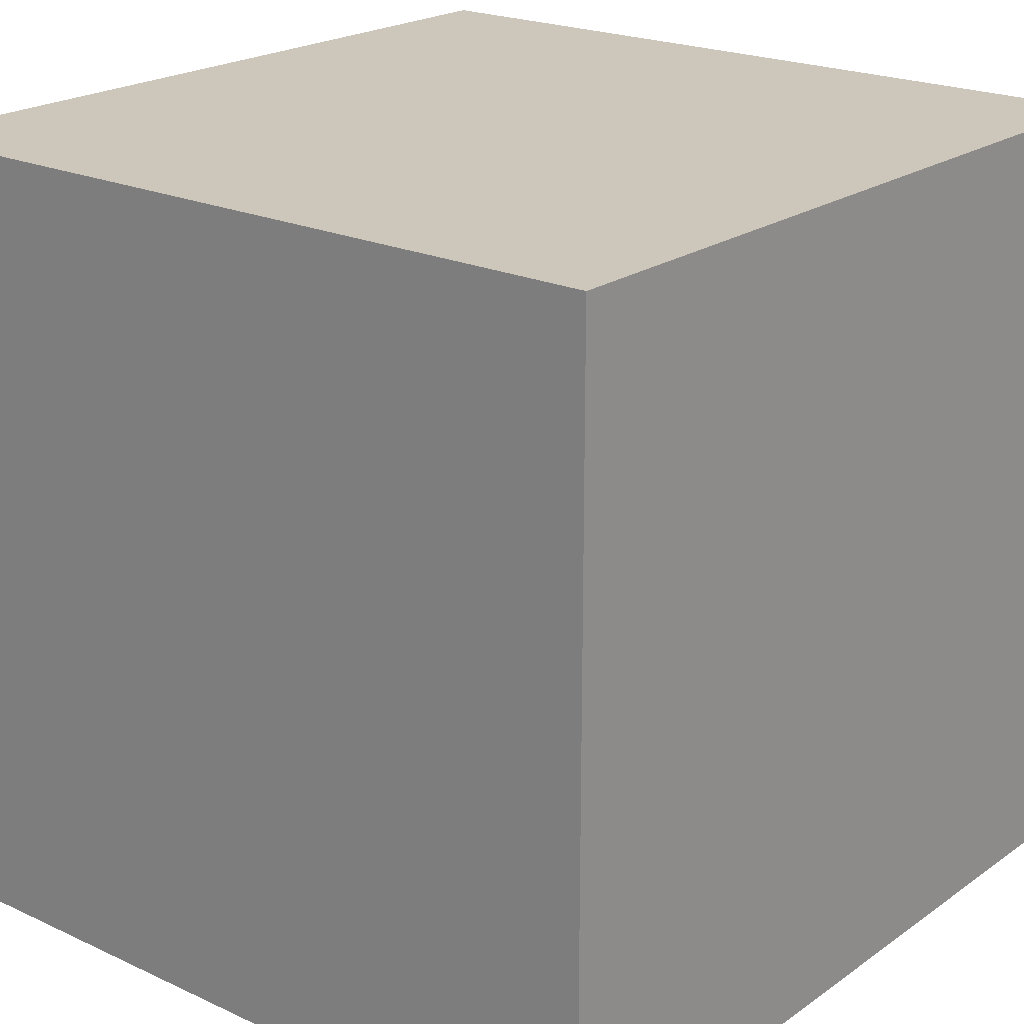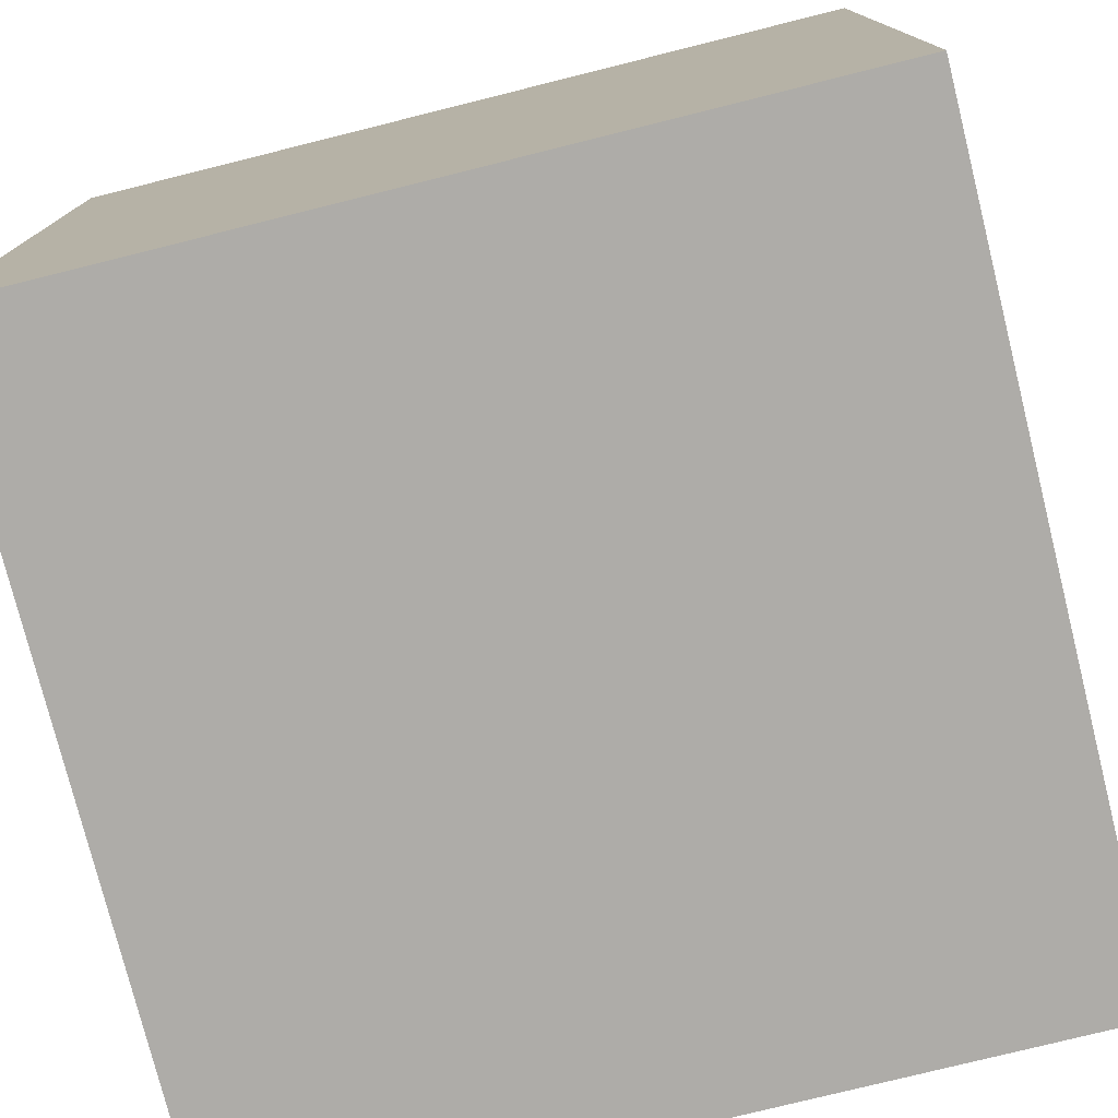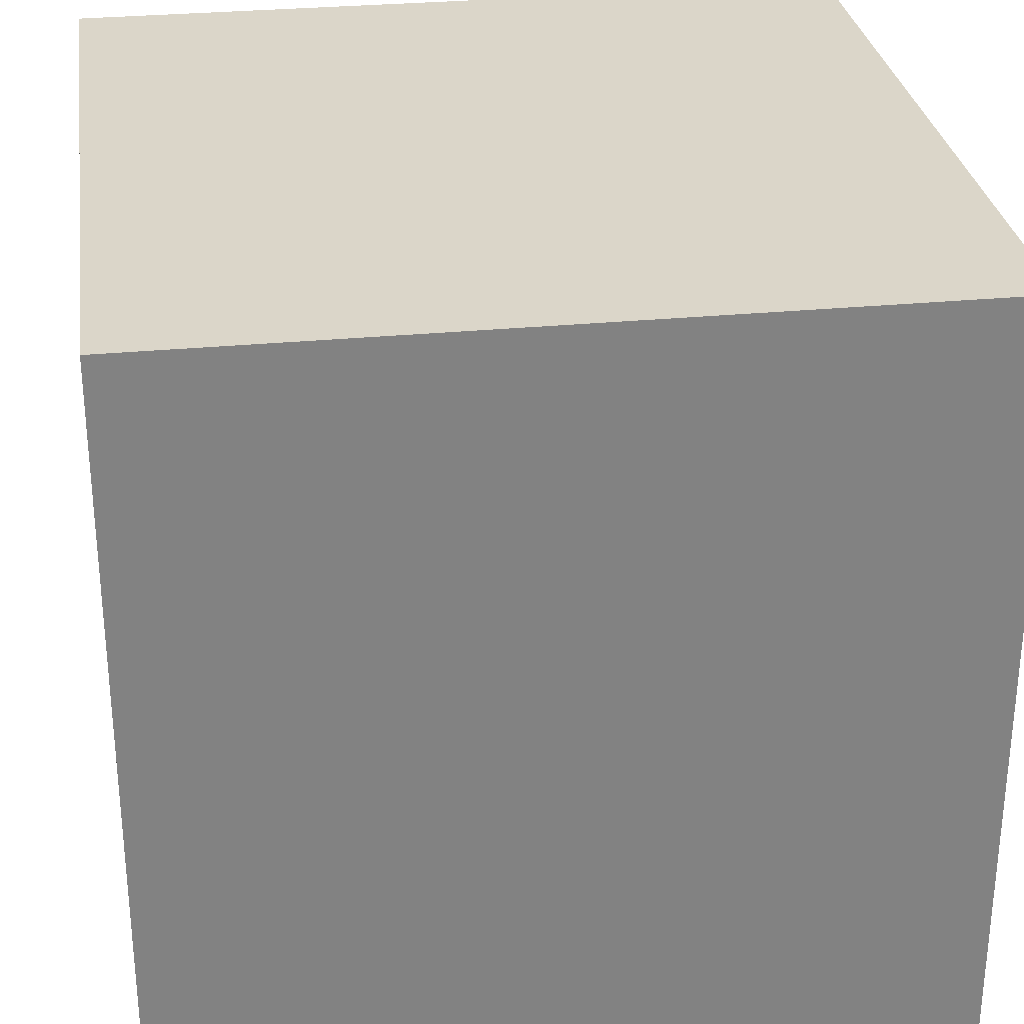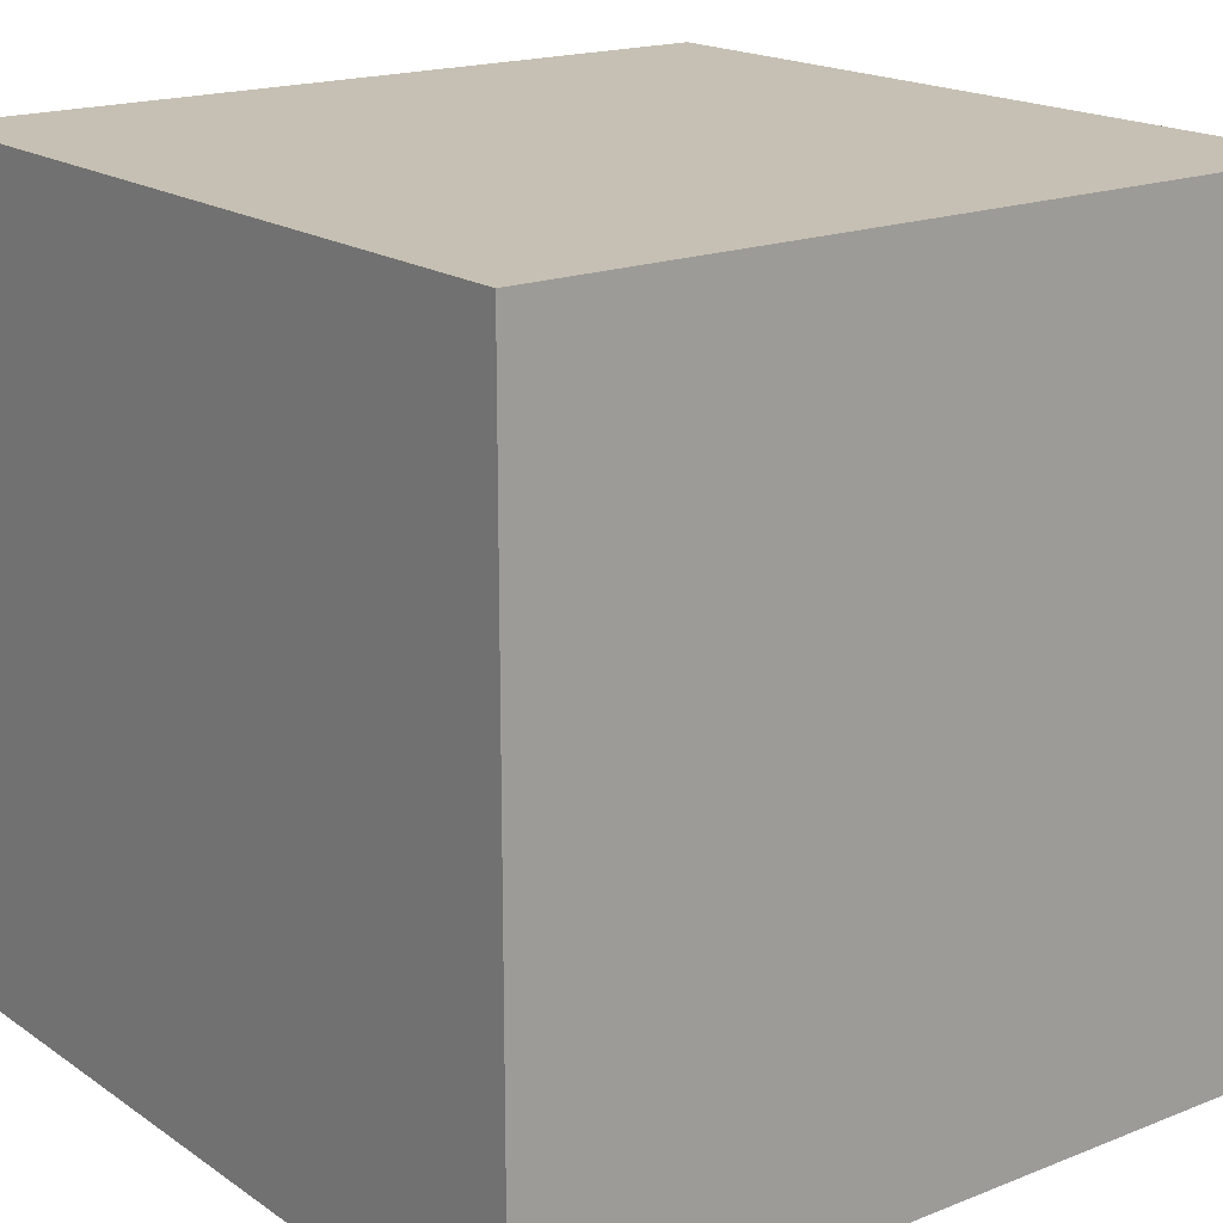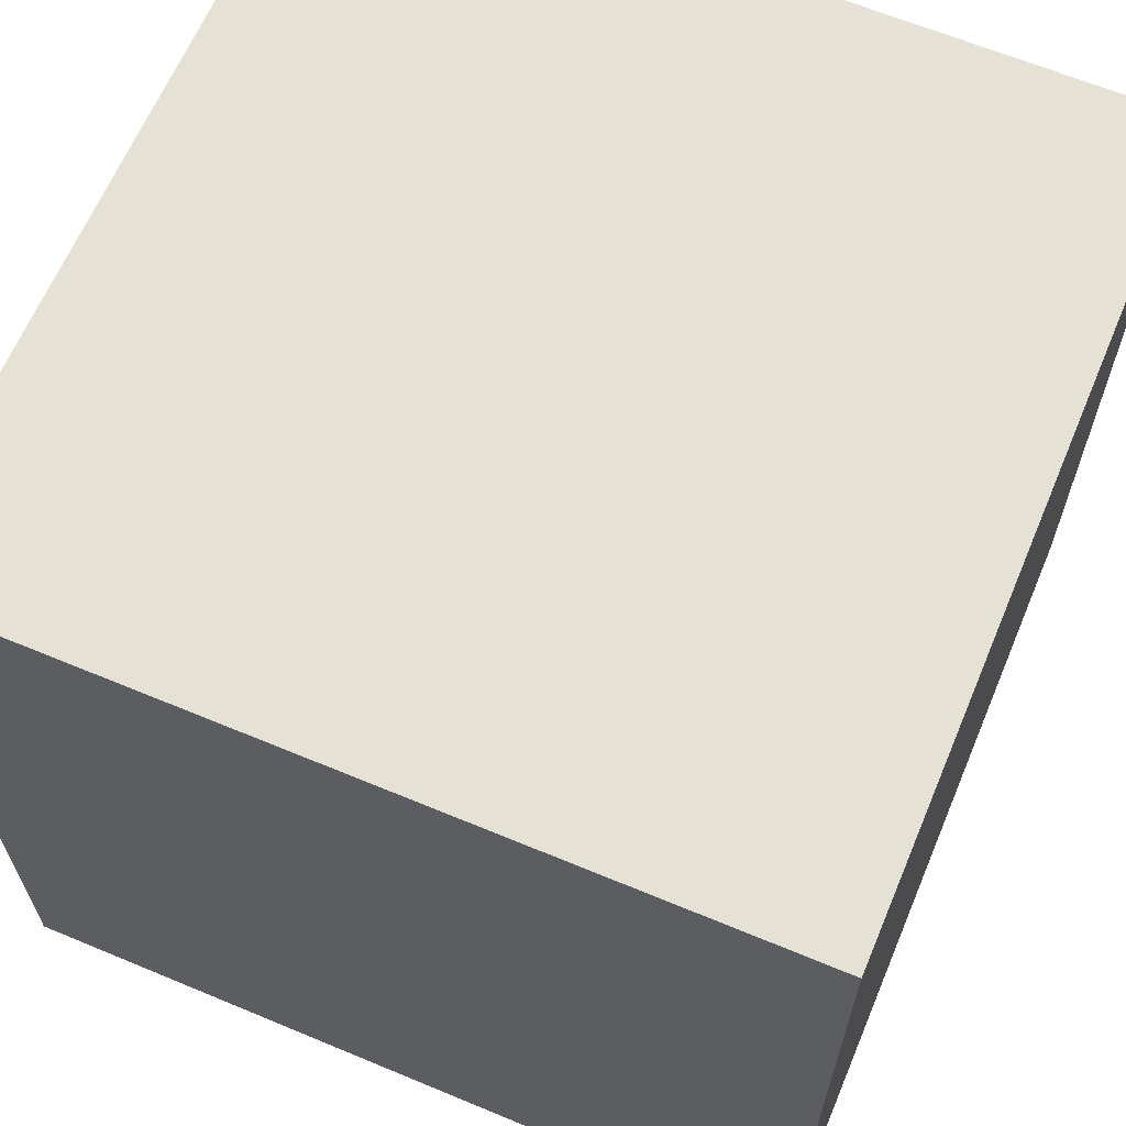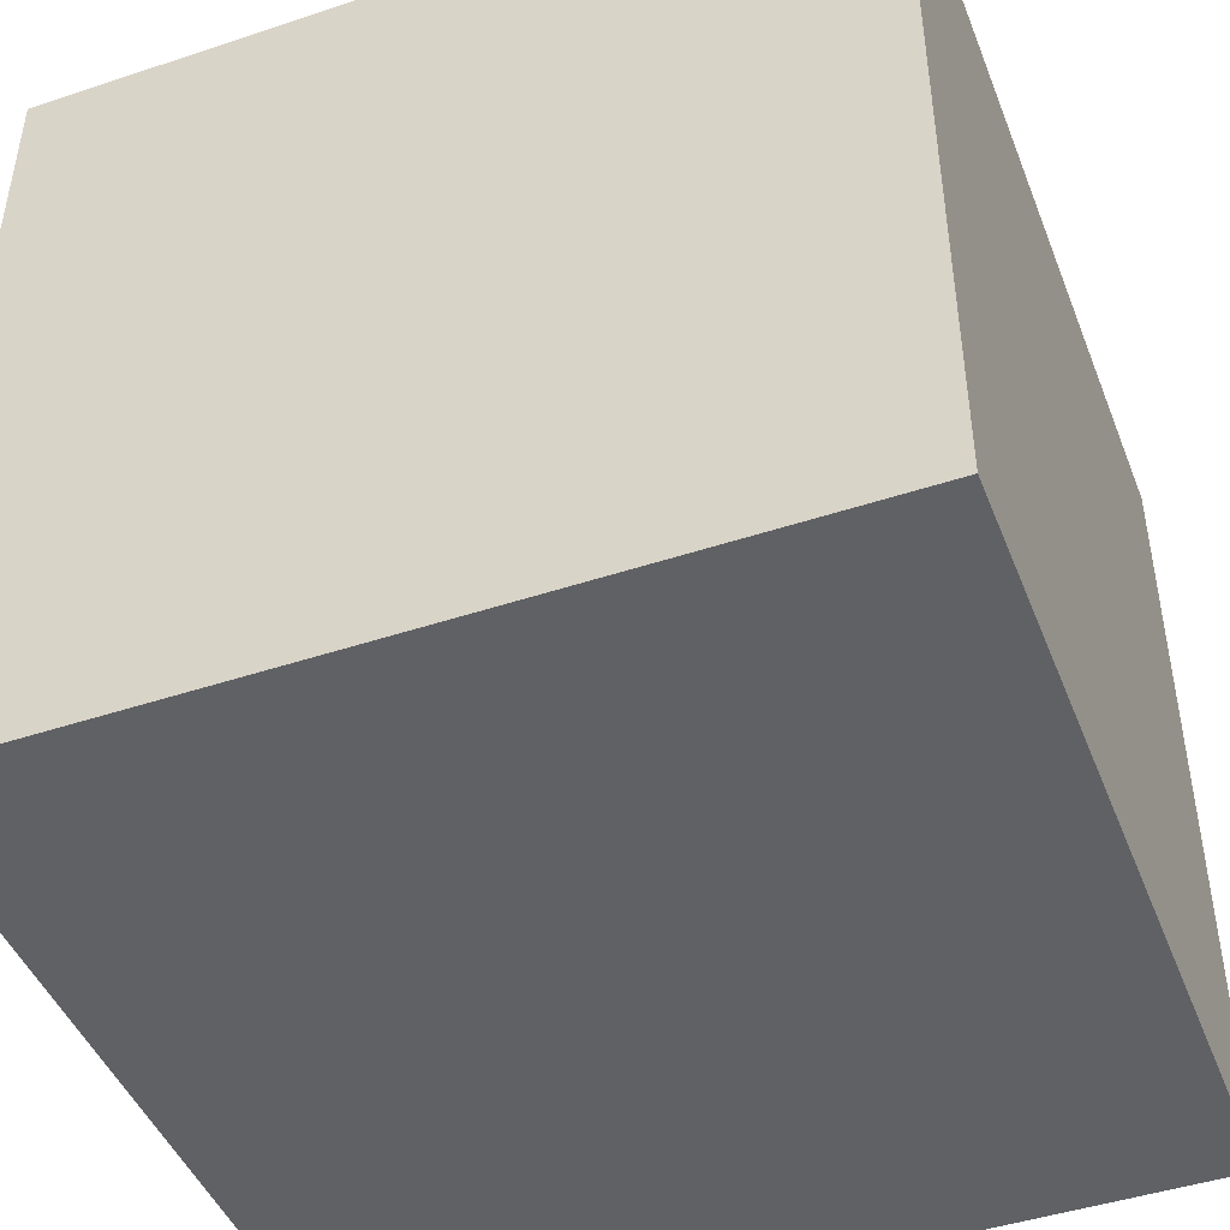
<metadata>
{"format":"obj","ext":"obj","renderer":"f3d","projection":"perspective","resolution":1024,"background":"white","views":[{"elev":21.4,"azim":-140.7,"up":"+Y"},{"elev":-77.0,"azim":14.0,"up":"+Y"},{"elev":29.7,"azim":-98.1,"up":"+Z"},{"elev":18.1,"azim":142.5,"up":"+Z"},{"elev":64.2,"azim":112.8,"up":"+Y"},{"elev":-45.7,"azim":-69.1,"up":"+Y"}]}
</metadata>
<code>
o
v -0.5 -0.5 0.5
v -0.5 -0.5 0.4
v -0.5 -0.5 0
v -0.5 -0.5 -0.5
v -0.5 -0.4 0.4
v -0.5 -0.4 0
v -0.5 -0.3 0.2
v -0.5 -0.3 -0.2
v -0.5 -0.2 0.2
v -0.5 -0.2 -0.2
v -0.5 -0.1 -0.1
v -0.5 -0.1 -0.4
v -0.5 0 -0.1
v -0.5 0 -0.4
v -0.5 0.1 0.4
v -0.5 0.1 0
v -0.5 0.2 0.4
v -0.5 0.2 0
v -0.5 0.3 0
v -0.5 0.3 -0.4
v -0.5 0.4 0
v -0.5 0.4 -0.4
v -0.5 0.5 0.5
v -0.5 0.5 -0.5
v 0.5 -0.5 0.5
v 0.5 -0.5 -0.5
v 0.5 -0.4 0
v 0.5 -0.4 -0.4
v 0.5 -0.3 0
v 0.5 -0.3 -0.4
v 0.5 -0.2 0.3
v 0.5 -0.2 0
v 0.5 -0.1 0.3
v 0.5 -0.1 0
v 0.5 0 0.1
v 0.5 0 -0.4
v 0.5 0.1 0.1
v 0.5 0.1 -0.4
v 0.5 0.3 0.4
v 0.5 0.3 0
v 0.5 0.4 0.4
v 0.5 0.4 0
v 0.5 0.5 0.5
v 0.5 0.5 -0.5
v -0.5 -0.5 0.5
v -0.5 0.5 0.5
v -0.4 -0.4 0.5
v -0.4 0.4 0.5
v -0.3 -0.3 0.5
v -0.3 0.3 0.5
v -0.2 -0.2 0.5
v -0.2 0.2 0.5
v -0.1 -0.1 0.5
v -0.1 0.1 0.5
v 0.1 -0.1 0.5
v 0.1 0.1 0.5
v 0.2 -0.2 0.5
v 0.2 0.2 0.5
v 0.3 -0.3 0.5
v 0.3 0.3 0.5
v 0.4 -0.4 0.5
v 0.4 0.4 0.5
v 0.5 -0.5 0.5
v 0.5 0.5 0.5
v -0.5 -0.5 -0.5
v -0.5 0.5 -0.5
v -0.4 0.4 -0.5
v -0.4 0.5 -0.5
v -0.3 0.4 -0.5
v -0.3 0.5 -0.5
v 0.5 -0.5 -0.5
v 0.5 0.5 -0.5
v -0.5 -0.5 0.5
v 0.5 -0.5 0.5
v -0.5 -0.5 0.4
v -0.4 -0.5 0.4
v 0 -0.5 0.4
v 0.1 -0.5 0.4
v 0 -0.5 0.2
v 0.1 -0.5 0.2
v -0.1 -0.5 0.1
v 0 -0.5 0.1
v -0.5 -0.5 0
v -0.4 -0.5 0
v -0.3 -0.5 0
v -0.2 -0.5 0
v 0.2 -0.5 -0.1
v 0.3 -0.5 -0.1
v -0.1 -0.5 -0.2
v 0 -0.5 -0.2
v -0.3 -0.5 -0.3
v -0.2 -0.5 -0.3
v 0.2 -0.5 -0.4
v 0.3 -0.5 -0.4
v -0.5 -0.5 -0.5
v 0.5 -0.5 -0.5
v -0.5 0.5 0.5
v 0.5 0.5 0.5
v -0.2 0.5 0.4
v -0.1 0.5 0.4
v -0.2 0.5 0.2
v -0.1 0.5 0.2
v 0 0.5 0.2
v 0.1 0.5 0.2
v -0.4 0.5 0
v -0.3 0.5 0
v 0.3 0.5 0
v 0.4 0.5 0
v 0 0.5 -0.2
v 0.1 0.5 -0.2
v 0.3 0.5 -0.4
v 0.4 0.5 -0.4
v -0.5 0.5 -0.5
v -0.4 0.5 -0.5
v -0.3 0.5 -0.5
v 0.5 0.5 -0.5
f 5 2 1
f 5 3 2
f 6 4 3
f 6 3 5
f 7 6 5
f 8 4 6
f 8 6 7
f 9 7 5
f 9 8 7
f 10 4 8
f 10 8 9
f 11 10 9
f 12 4 10
f 12 10 11
f 13 11 9
f 13 12 11
f 14 4 12
f 14 12 13
f 15 5 1
f 15 9 5
f 15 14 13
f 15 13 9
f 16 14 15
f 17 15 1
f 17 16 15
f 18 14 16
f 18 16 17
f 19 18 17
f 19 14 18
f 20 4 14
f 20 14 19
f 21 19 17
f 21 20 19
f 22 4 20
f 22 20 21
f 23 21 17
f 23 17 1
f 23 22 21
f 24 4 22
f 24 22 23
f 25 26 27
f 27 26 28
f 25 27 29
f 27 28 29
f 28 26 30
f 29 28 30
f 25 29 31
f 29 30 31
f 31 30 32
f 25 31 33
f 31 32 33
f 32 30 34
f 33 32 34
f 33 34 35
f 30 26 36
f 35 34 36
f 34 30 36
f 33 35 37
f 35 36 37
f 36 26 38
f 37 36 38
f 33 37 39
f 25 33 39
f 37 38 39
f 39 38 40
f 25 39 41
f 39 40 41
f 40 38 42
f 41 40 42
f 25 41 43
f 41 42 43
f 38 26 44
f 43 42 44
f 42 38 44
f 47 46 45
f 48 46 47
f 49 48 47
f 50 48 49
f 51 50 49
f 52 50 51
f 53 52 51
f 54 52 53
f 55 53 51
f 55 54 53
f 56 52 54
f 56 54 55
f 57 51 49
f 57 55 51
f 57 56 55
f 58 52 56
f 58 56 57
f 58 50 52
f 59 49 47
f 59 57 49
f 59 58 57
f 60 50 58
f 60 58 59
f 60 48 50
f 61 47 45
f 61 59 47
f 61 60 59
f 62 48 60
f 62 60 61
f 62 46 48
f 63 61 45
f 63 62 61
f 64 46 62
f 64 62 63
f 65 66 67
f 67 66 68
f 65 67 69
f 67 68 69
f 69 68 70
f 65 69 71
f 69 70 71
f 71 70 72
f 75 74 73
f 76 74 75
f 77 74 76
f 78 74 77
f 79 77 76
f 79 78 77
f 80 74 78
f 80 78 79
f 81 79 76
f 81 80 79
f 82 80 81
f 83 76 75
f 84 81 76
f 84 76 83
f 85 81 84
f 86 81 85
f 87 80 82
f 87 74 80
f 88 74 87
f 89 81 86
f 89 82 81
f 90 87 82
f 90 82 89
f 91 86 85
f 91 84 83
f 91 85 84
f 92 90 89
f 92 86 91
f 92 89 86
f 93 87 90
f 93 90 92
f 93 92 91
f 93 88 87
f 94 74 88
f 94 88 93
f 95 93 91
f 95 91 83
f 95 94 93
f 96 74 94
f 96 94 95
f 97 98 99
f 99 98 100
f 97 99 101
f 99 100 101
f 100 98 102
f 101 100 102
f 102 98 103
f 103 98 104
f 97 101 105
f 101 102 105
f 102 103 105
f 105 103 106
f 104 98 107
f 107 98 108
f 106 103 109
f 103 104 109
f 104 107 110
f 109 104 110
f 107 108 111
f 110 107 111
f 109 110 111
f 108 98 112
f 111 108 112
f 97 105 113
f 105 106 114
f 113 105 114
f 109 111 115
f 114 106 115
f 106 109 115
f 111 112 115
f 112 98 116
f 115 112 116

</code>
